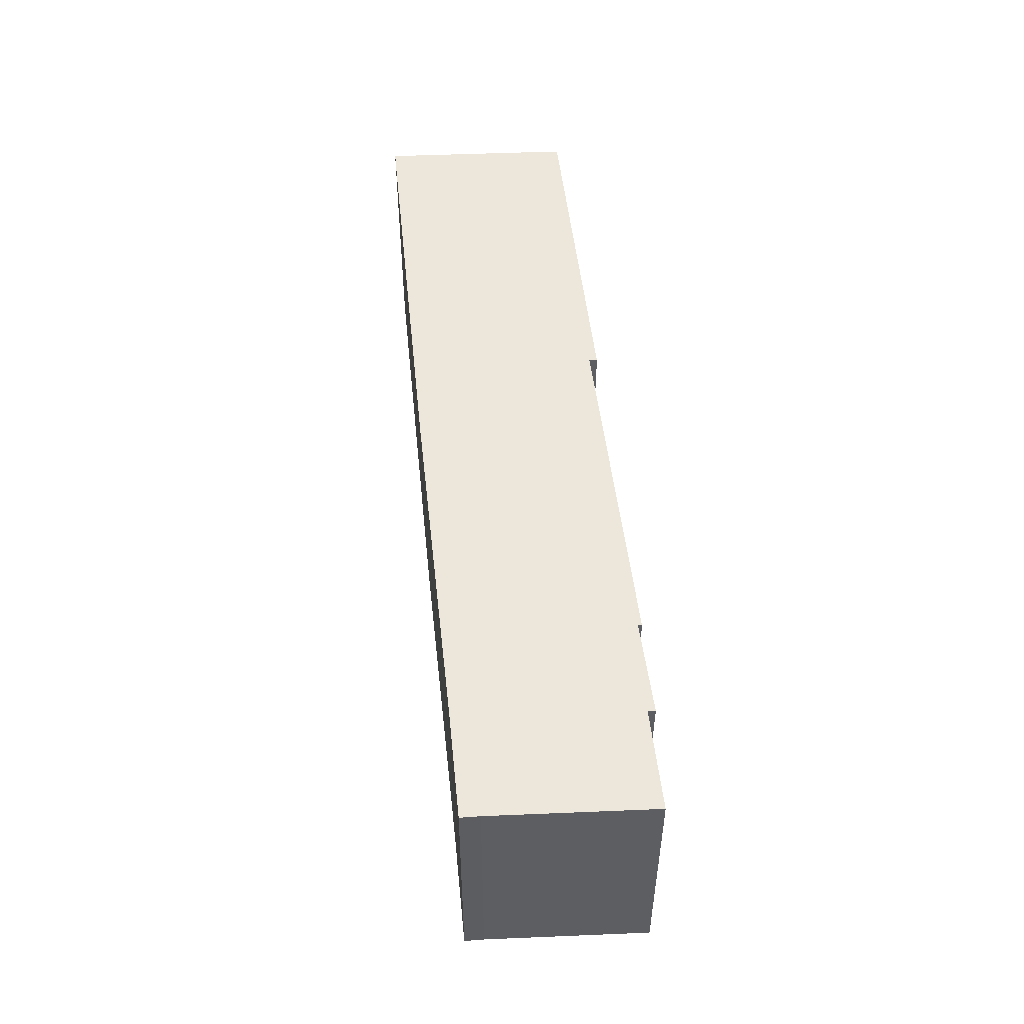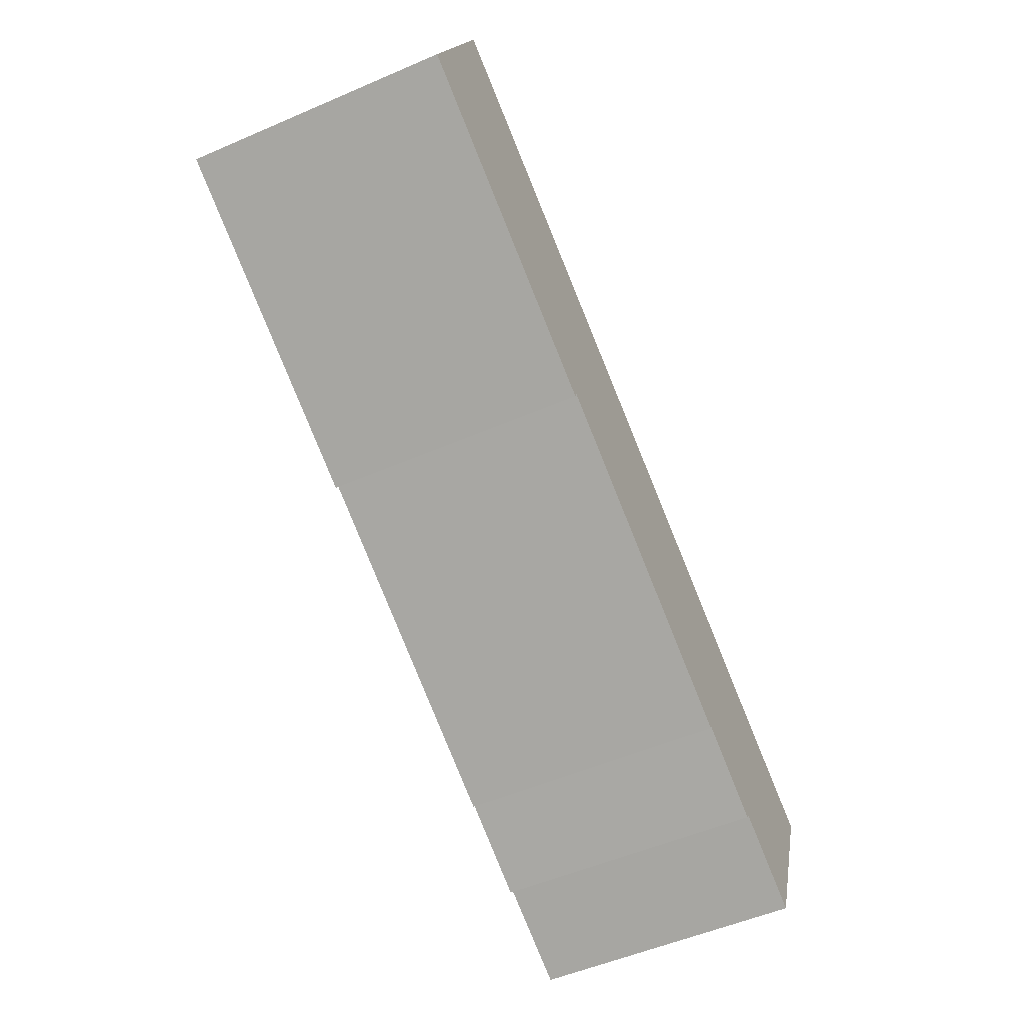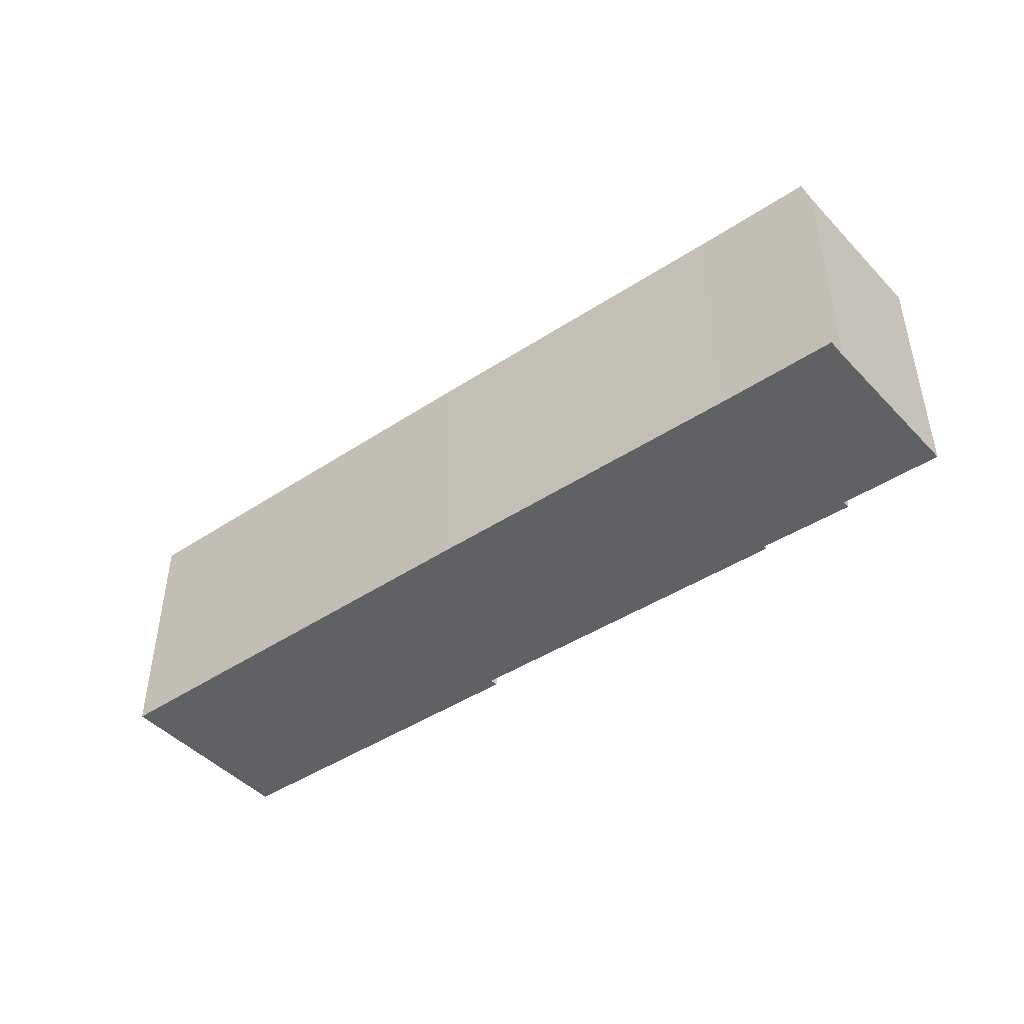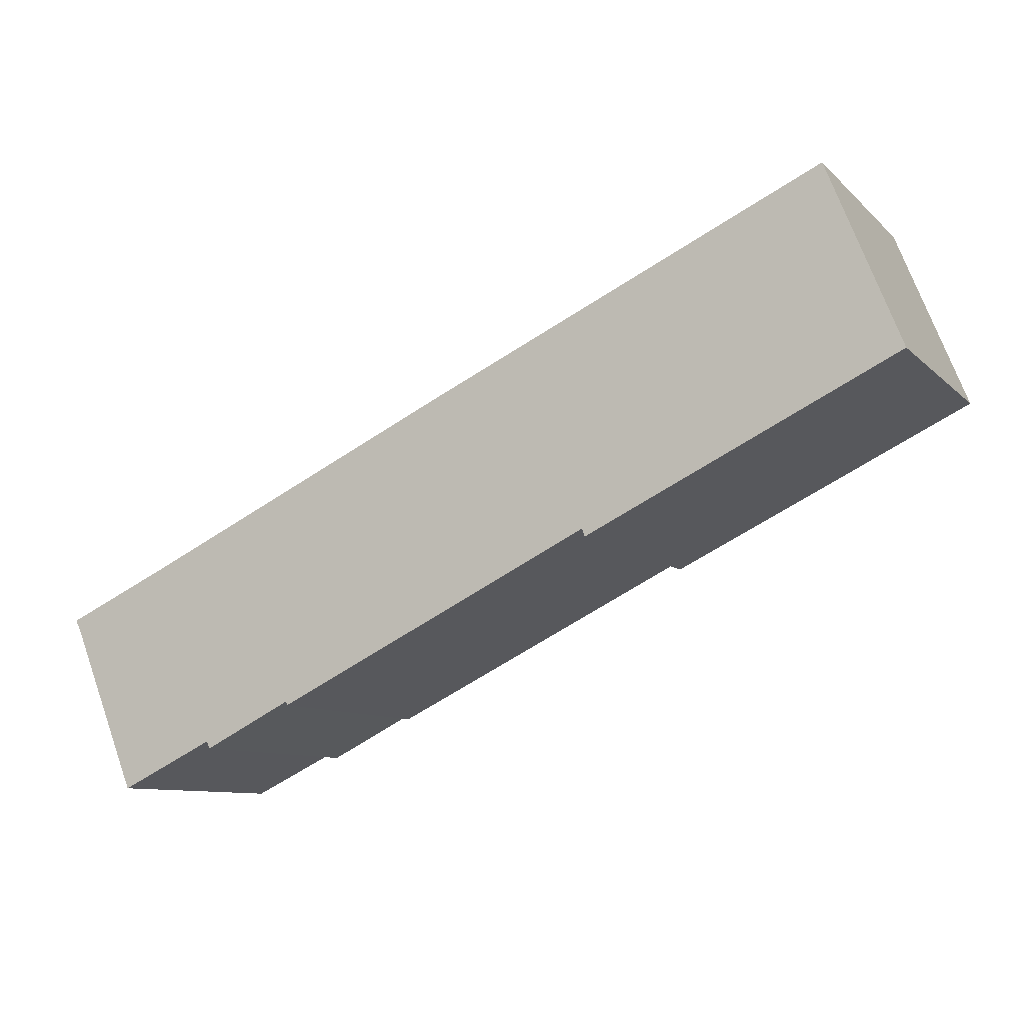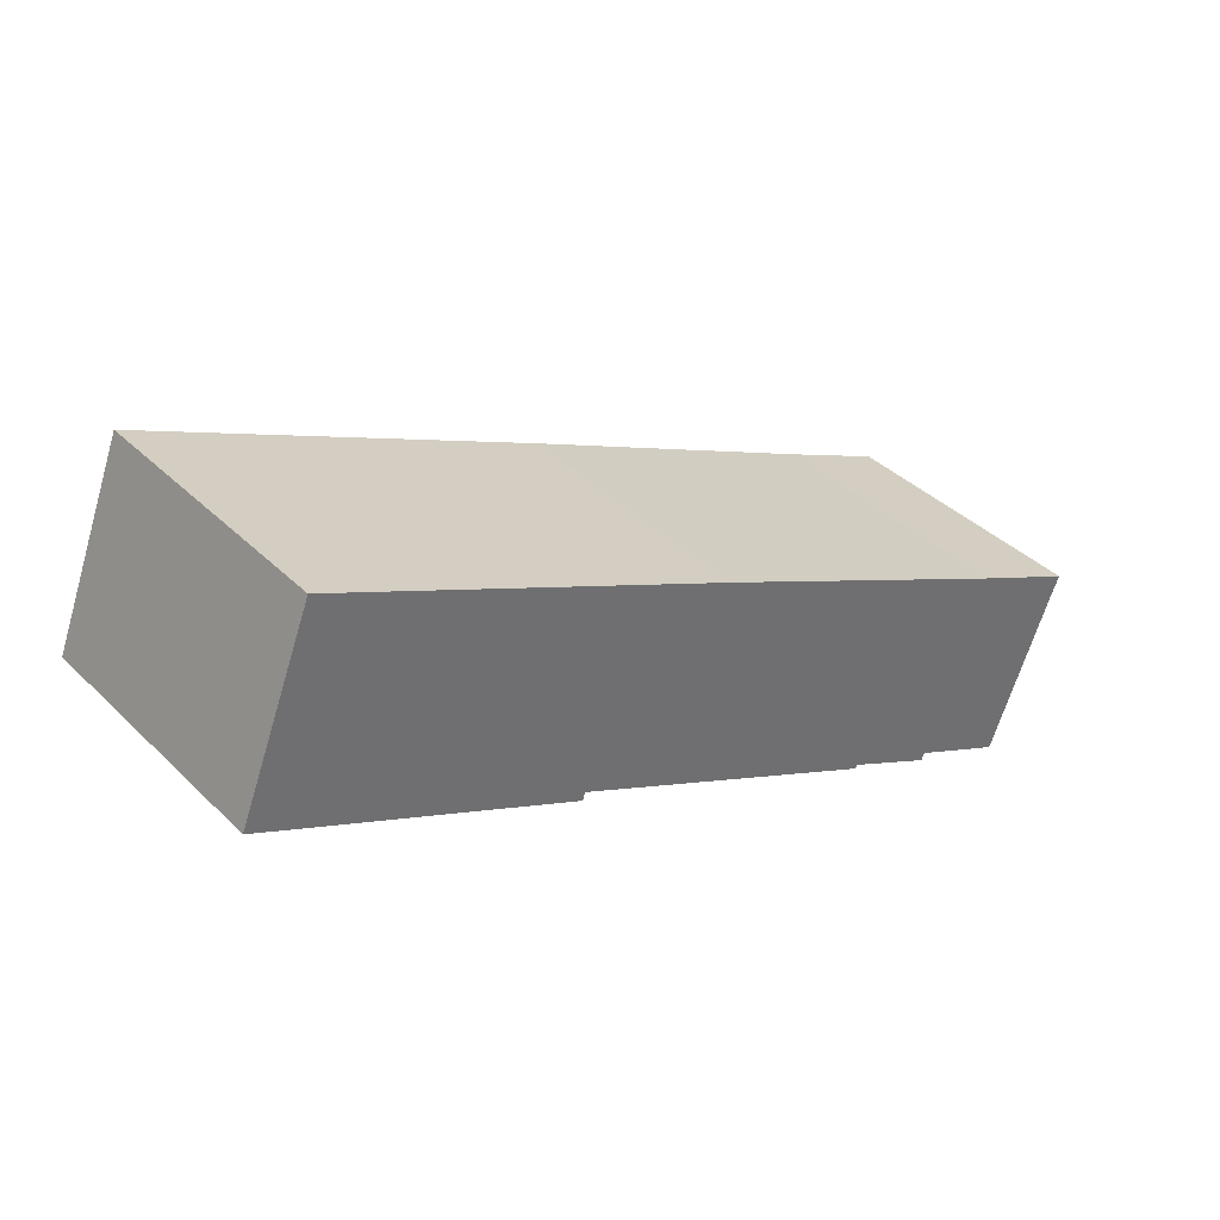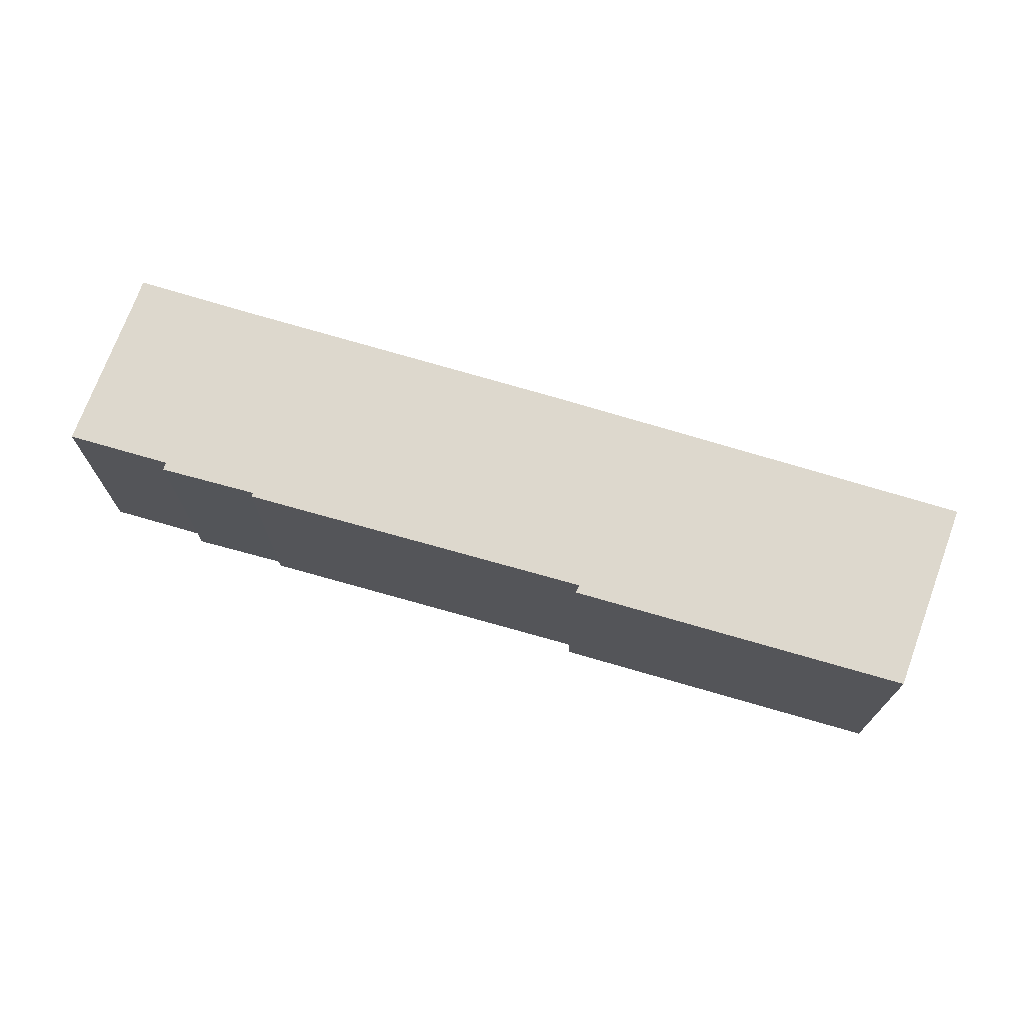
<metadata>
{"format":"obj","ext":"obj","renderer":"f3d","projection":"perspective","resolution":1024,"background":"white","views":[{"elev":52.0,"azim":109.3,"up":"+Y"},{"elev":-53.2,"azim":-65.2,"up":"+Z"},{"elev":-46.1,"azim":62.2,"up":"+Y"},{"elev":-9.2,"azim":-155.1,"up":"+Z"},{"elev":38.3,"azim":-39.5,"up":"+Z"},{"elev":72.1,"azim":-138.0,"up":"+Y"}]}
</metadata>
<code>
v  2.314 8.247 5.806
v  7.694 8.247 -3.718
v  0 8.247 5.05e-16
v  4.511 8.247 4.783
v  15.01 8.247 -0.111
v  10 8.247 -4.541
v  9.923 8.247 -4.795
v  20.19 8.247 -9.555
v  18.89 8.247 -1.962
v  20.23 8.247 -9.436
v  25.04 8.247 -4.89
v  23.06 8.247 -10.86
v  23.16 8.247 -10.63
v  26.19 8.247 -12.1
v  28.21 8.247 -7.074
v  28.41 8.247 -6.618
v  28.47 8.247 -6.484
v  26.19 7.408e-16 -12.1
v  23.16 6.511e-16 -10.63
v  23.06 6.652e-16 -10.86
v  20.23 5.778e-16 -9.436
v  20.19 5.851e-16 -9.555
v  10 2.781e-16 -4.541
v  9.923 2.936e-16 -4.795
v  0 0 0
v  7.694 2.277e-16 -3.718
v  28.47 3.97e-16 -6.484
v  28.41 4.052e-16 -6.618
v  28.21 4.332e-16 -7.074
v  2.314 -3.555e-16 5.806
v  4.511 -2.929e-16 4.783
v  15.01 6.797e-18 -0.111
v  18.89 1.201e-16 -1.962
v  25.04 2.994e-16 -4.89
g defaultobject
f 1 2 3
f 2 1 4
f 2 4 5
f 2 5 6
f 2 6 7
f 6 5 8
f 8 5 9
f 8 9 10
f 10 9 11
f 10 11 12
f 12 11 13
f 13 11 14
f 14 11 15
f 15 11 16
f 16 11 17
f 18 13 14
f 13 18 19
f 20 10 12
f 10 20 21
f 22 6 8
f 6 22 23
f 24 2 7
f 2 24 3
f 3 24 25
f 25 24 26
f 19 12 13
f 12 19 20
f 27 16 17
f 16 27 28
f 16 28 29
f 21 8 10
f 8 21 22
f 23 7 6
f 7 23 24
f 29 14 15
f 14 29 18
f 29 15 16
f 25 1 3
f 1 25 30
f 30 4 1
f 4 30 5
f 5 30 31
f 5 31 32
f 5 32 9
f 9 32 33
f 9 33 11
f 11 33 34
f 11 34 17
f 17 34 27
f 34 28 27
f 28 34 29
f 29 34 18
f 18 34 19
f 19 34 33
f 19 33 20
f 20 33 21
f 21 33 22
f 22 33 23
f 23 33 32
f 23 32 31
f 23 31 24
f 24 31 26
f 26 31 25
f 25 31 30

</code>
